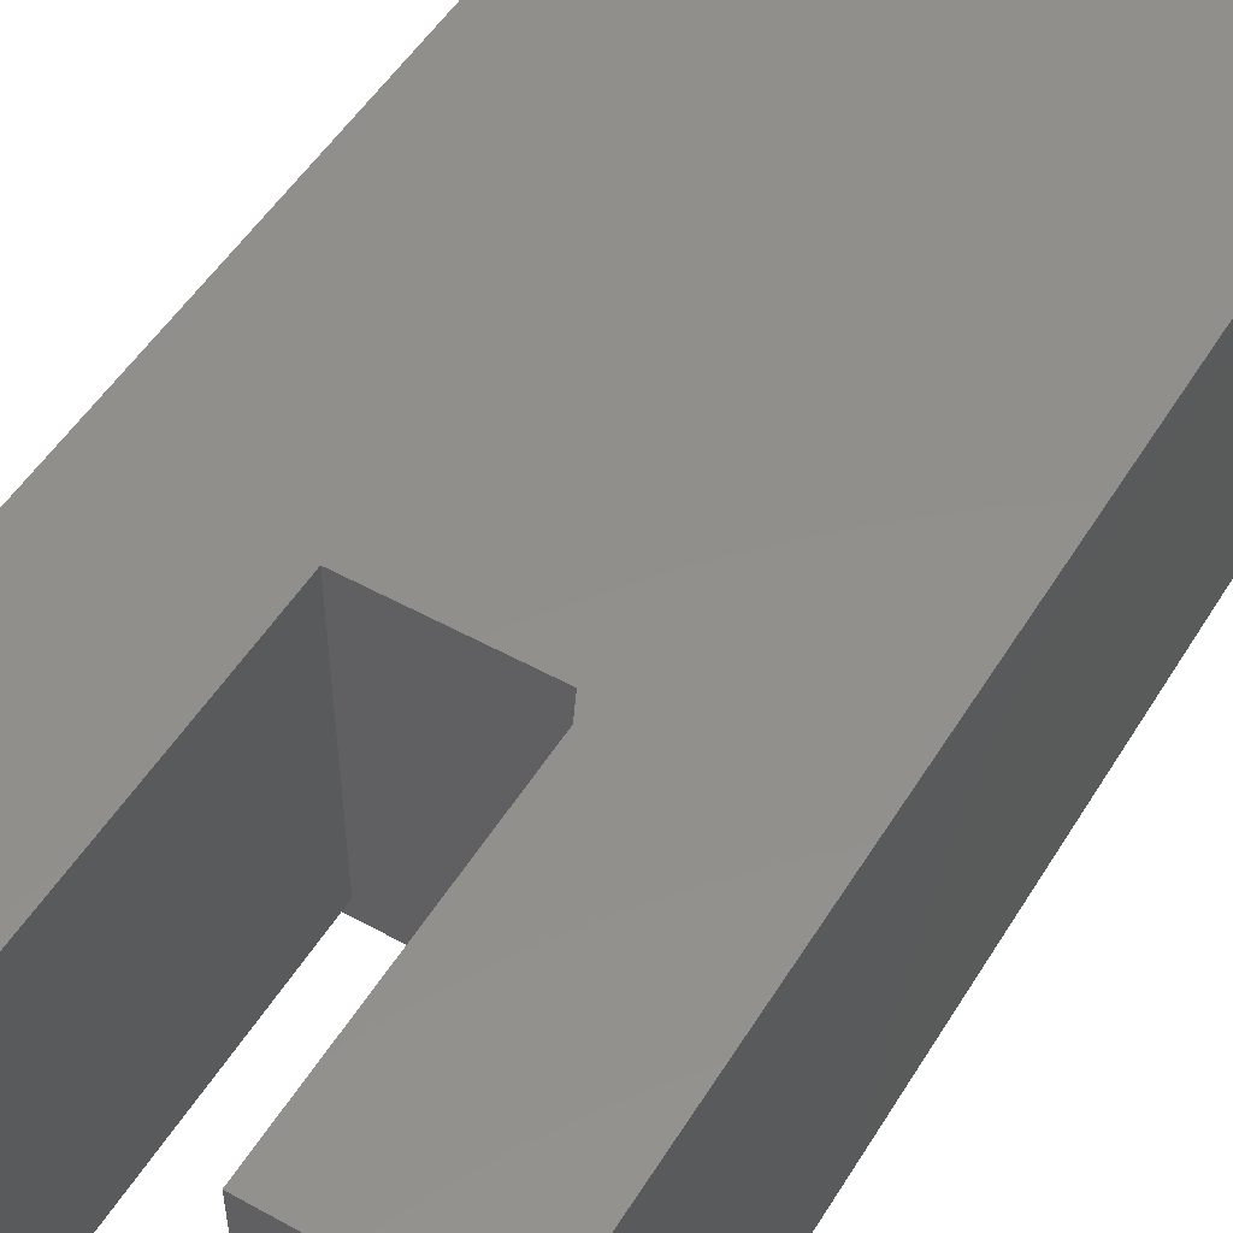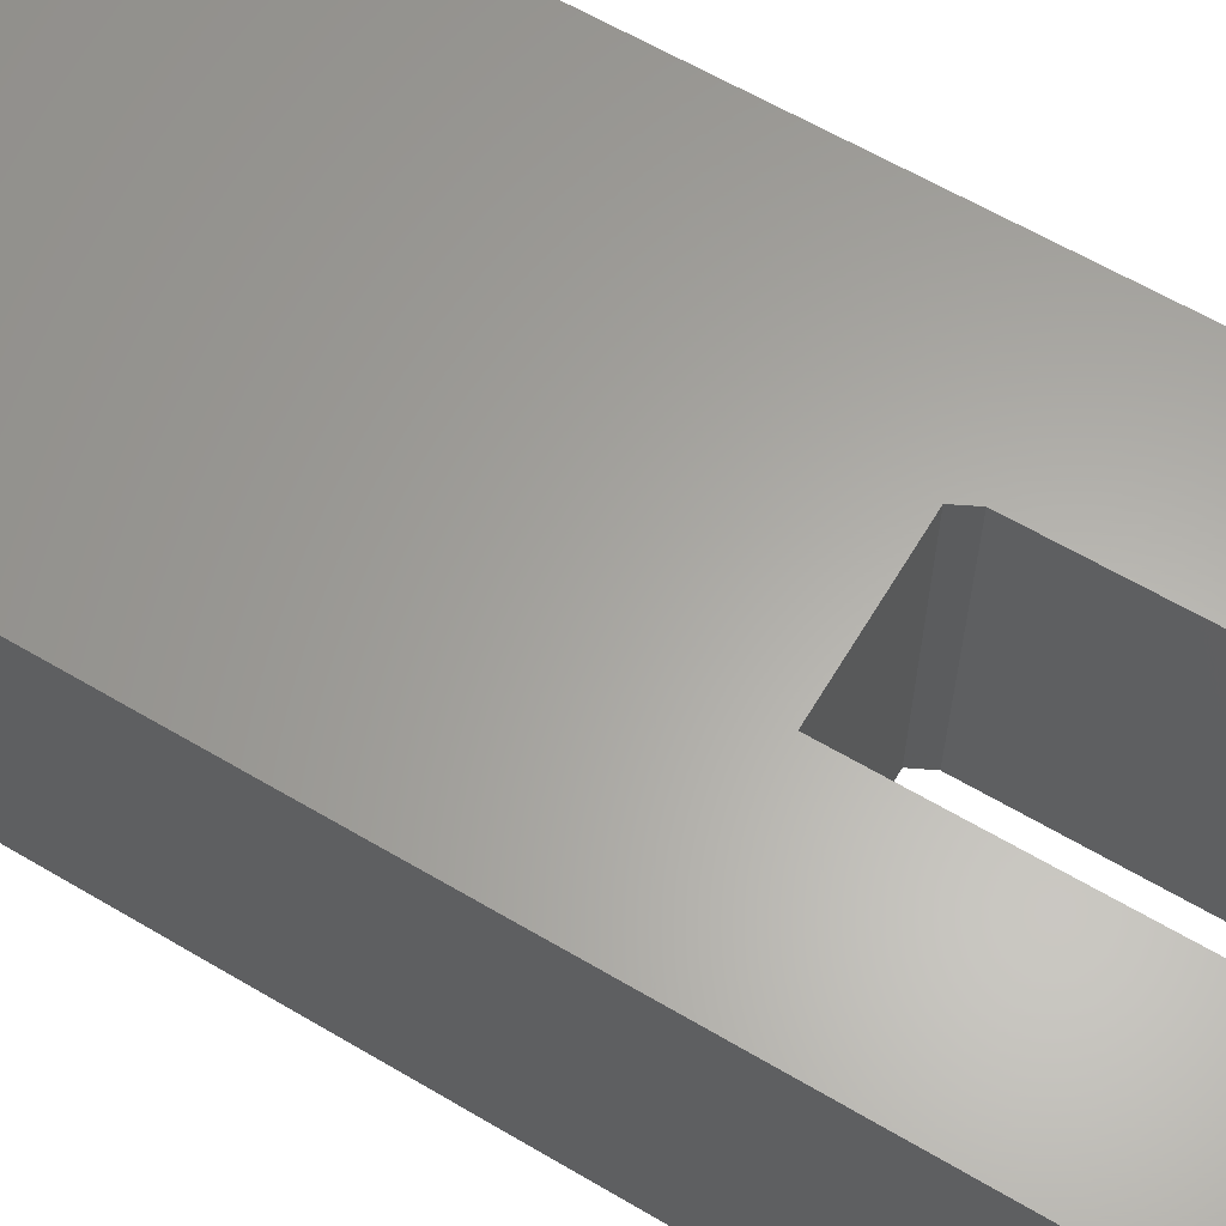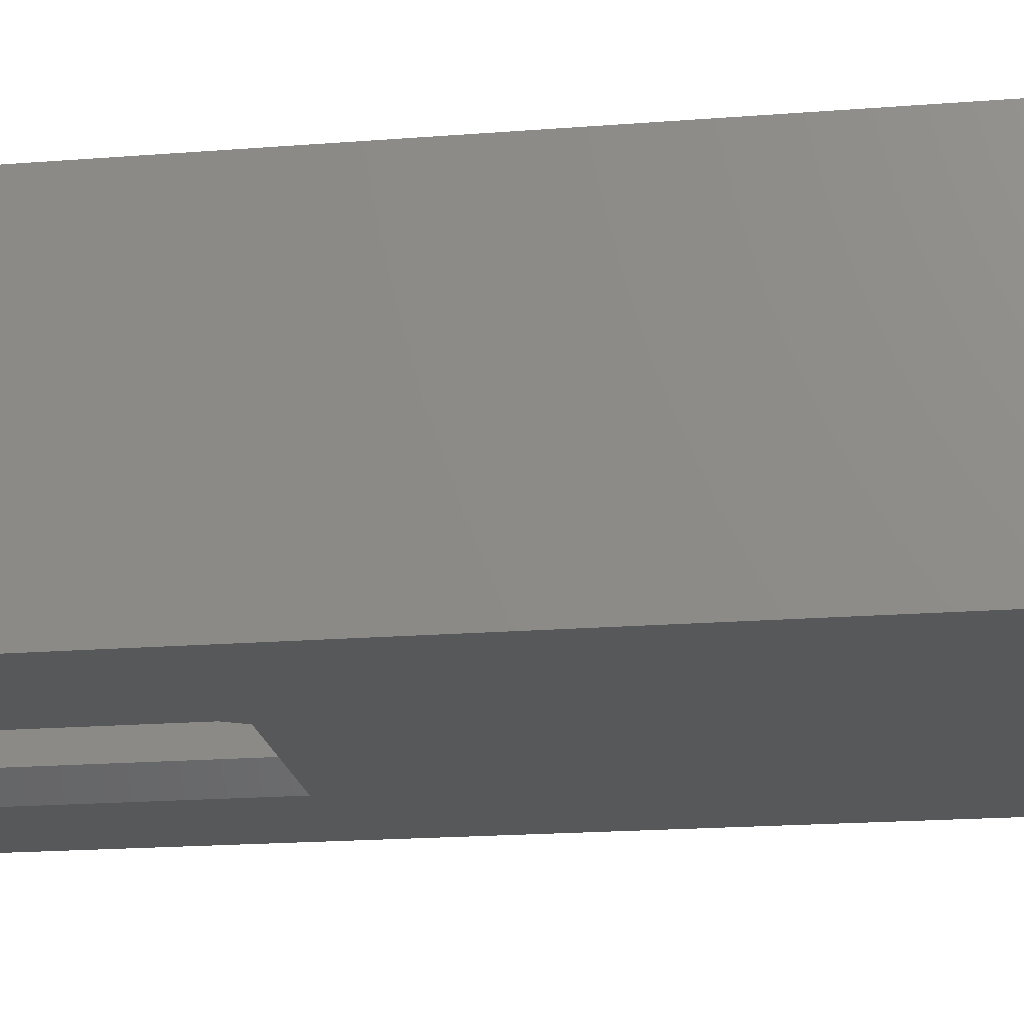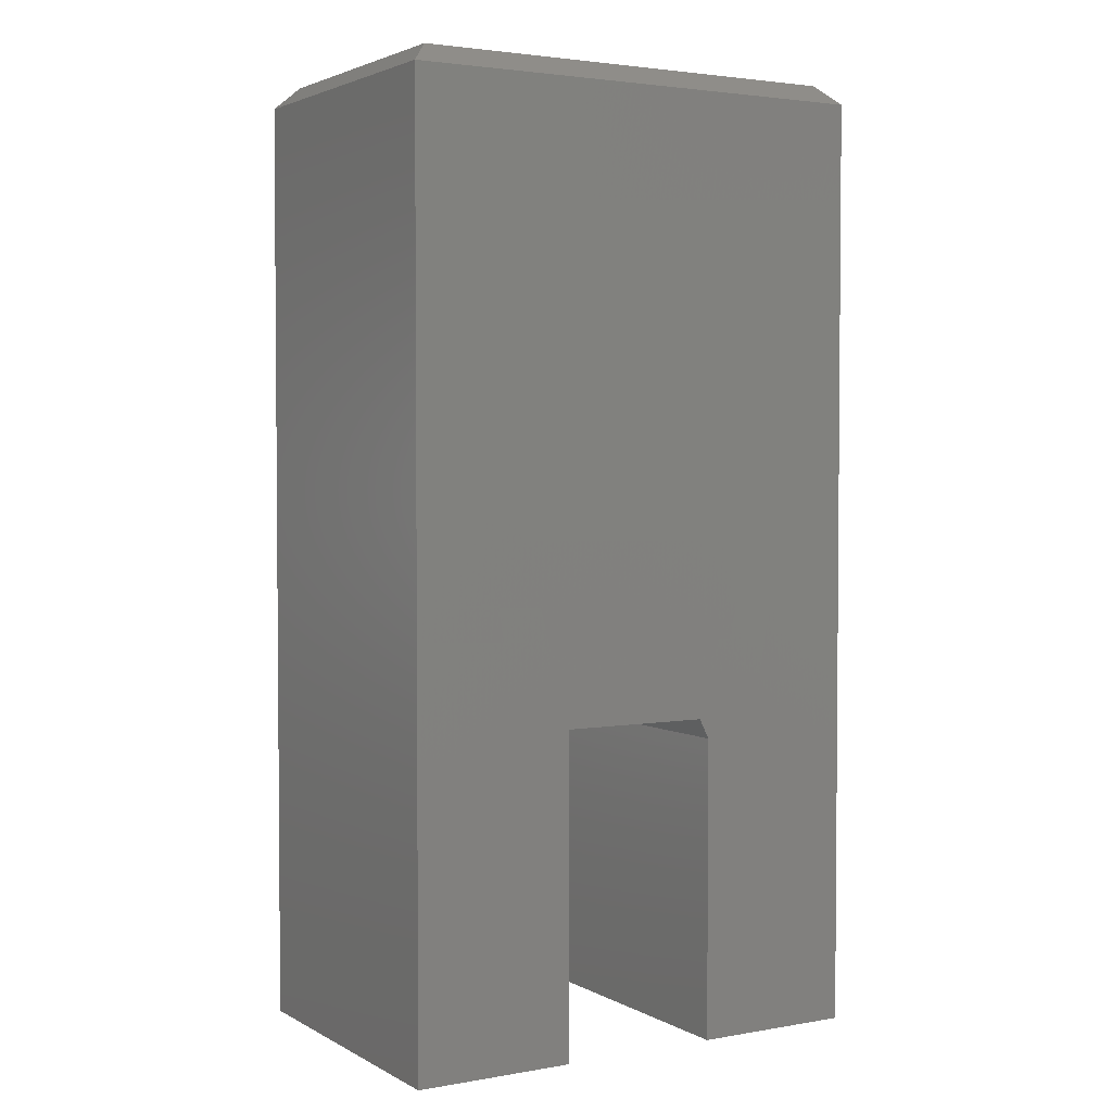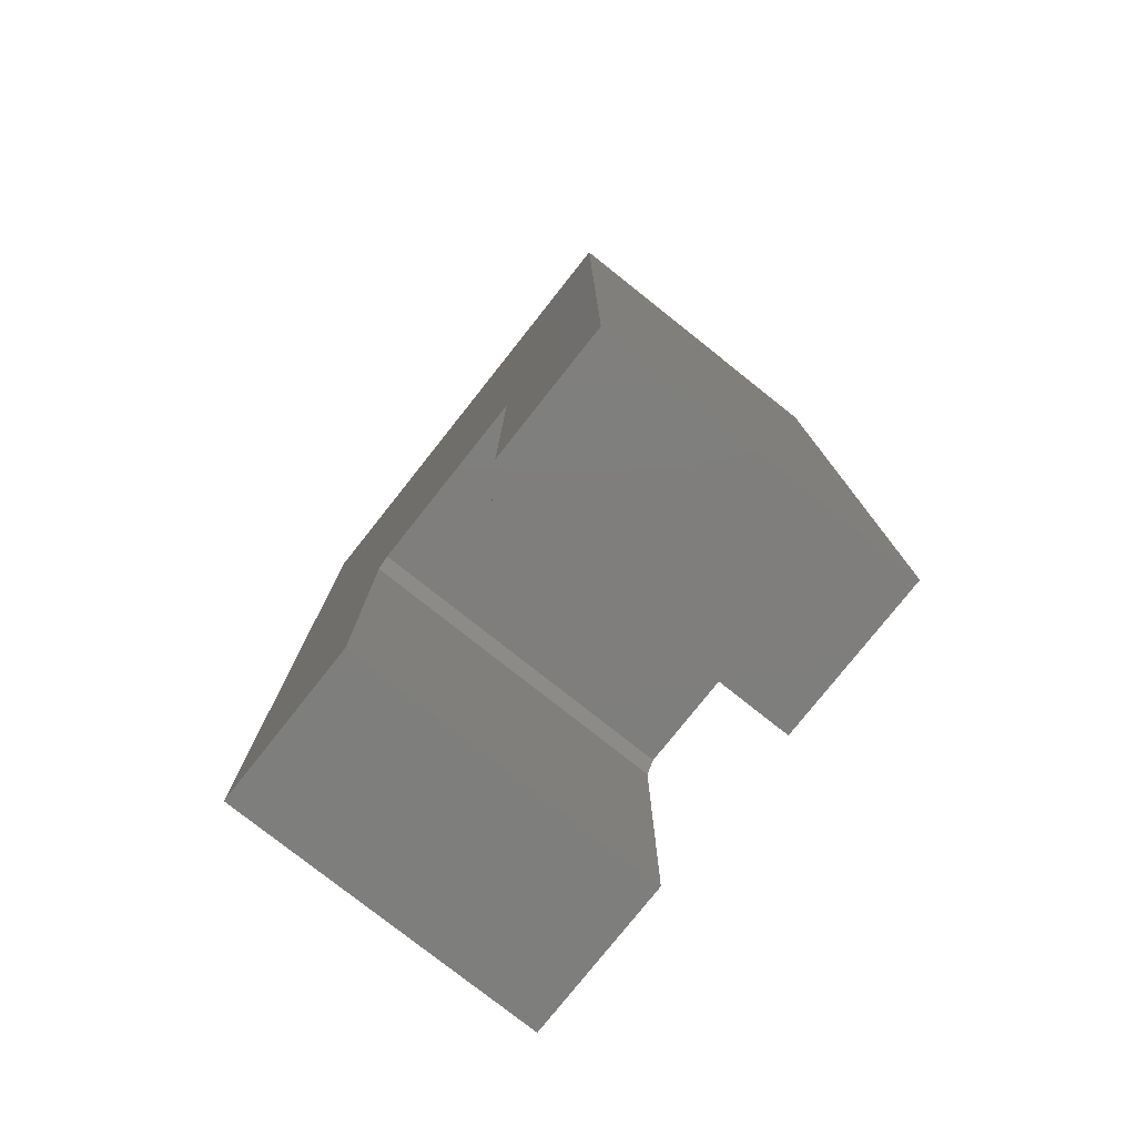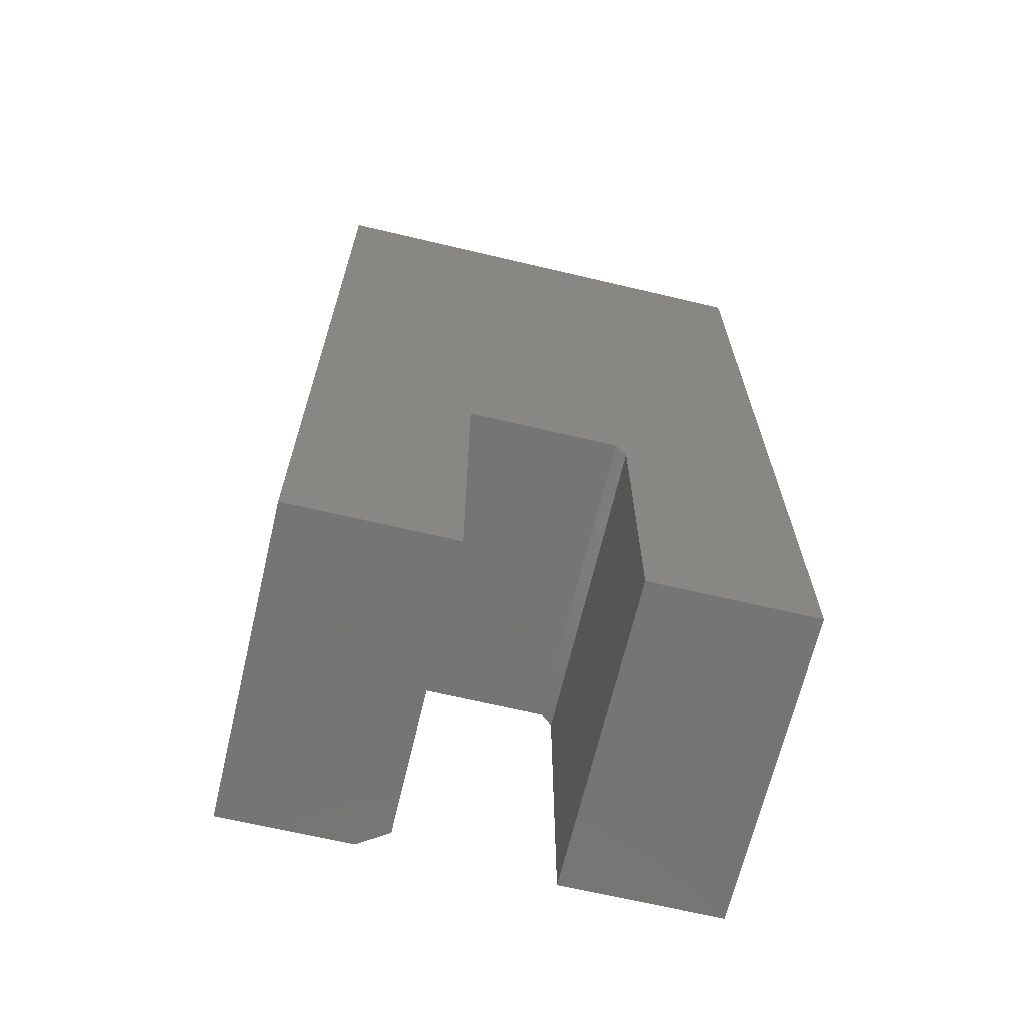
<metadata>
{"format":"stl","ext":"stl","renderer":"f3d","projection":"perspective","resolution":1024,"background":"white","views":[{"elev":51.8,"azim":30.9,"up":"+Z"},{"elev":62.5,"azim":-59.1,"up":"+Z"},{"elev":-19.5,"azim":98.3,"up":"+Z"},{"elev":2.9,"azim":-30.7,"up":"+Y"},{"elev":-78.2,"azim":-128.4,"up":"+Y"},{"elev":-67.2,"azim":-13.3,"up":"+Y"}]}
</metadata>
<code>
# stl→obj: 24 verts, 44 faces
v 0.2526 0.237 0.25
v 0.2526 0.237 0
v 0.2526 0 0.25
v 0.2526 0 0
v 0.2448 0.2526 0.25
v 0.1263 0.2526 0.25
v 0.2448 0.2526 0
v 0.1263 0.2526 0.01562
v 0.1029 0.2526 0
v 0.3789 0.7344 0
v 2.776e-17 0.7344 0
v 0.1029 0 0
v 0 0 0
v 0.3789 0 0
v 0 0 0.25
v 0.1263 0 0.25
v 0 0.7344 0.25
v 0.3789 0.7344 0.25
v 0.3789 0 0.25
v 0.1263 0 0.01562
v 0.3633 0.75 0.01562
v 0.01562 0.75 0.01562
v 0.3633 0.75 0.2344
v 0.01562 0.75 0.2344
f 1 2 3
f 3 2 4
f 5 6 7
f 7 6 8
f 7 8 9
f 2 7 10
f 10 7 9
f 10 9 11
f 11 9 12
f 11 12 13
f 2 10 4
f 4 10 14
f 15 16 17
f 17 16 6
f 17 6 18
f 18 6 5
f 18 5 1
f 1 3 18
f 18 3 19
f 7 2 5
f 5 2 1
f 16 20 6
f 6 20 8
f 15 13 16
f 16 13 12
f 16 12 20
f 10 11 21
f 21 11 22
f 20 12 8
f 8 12 9
f 17 11 15
f 15 11 13
f 23 21 24
f 24 21 22
f 19 14 18
f 18 14 10
f 10 21 18
f 18 21 23
f 11 17 22
f 22 17 24
f 18 23 17
f 17 23 24
f 3 4 19
f 19 4 14

</code>
